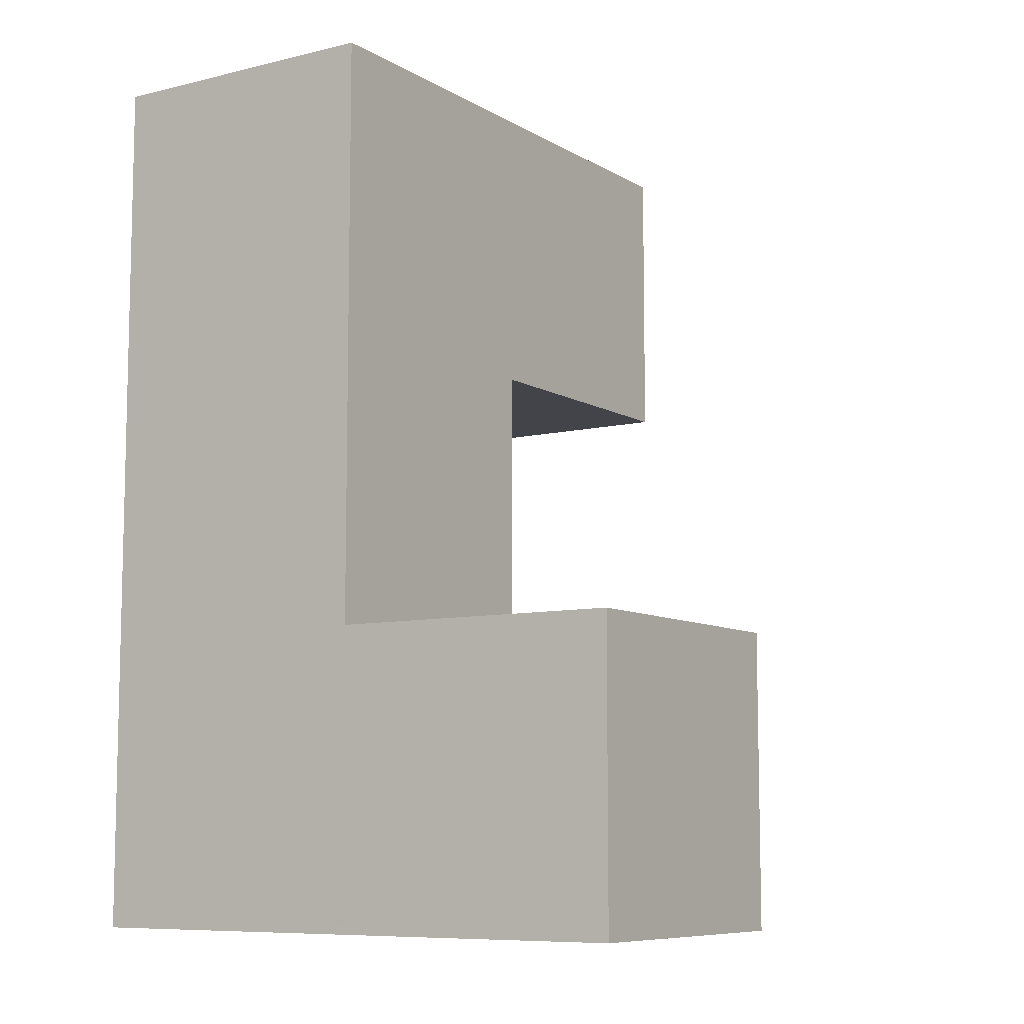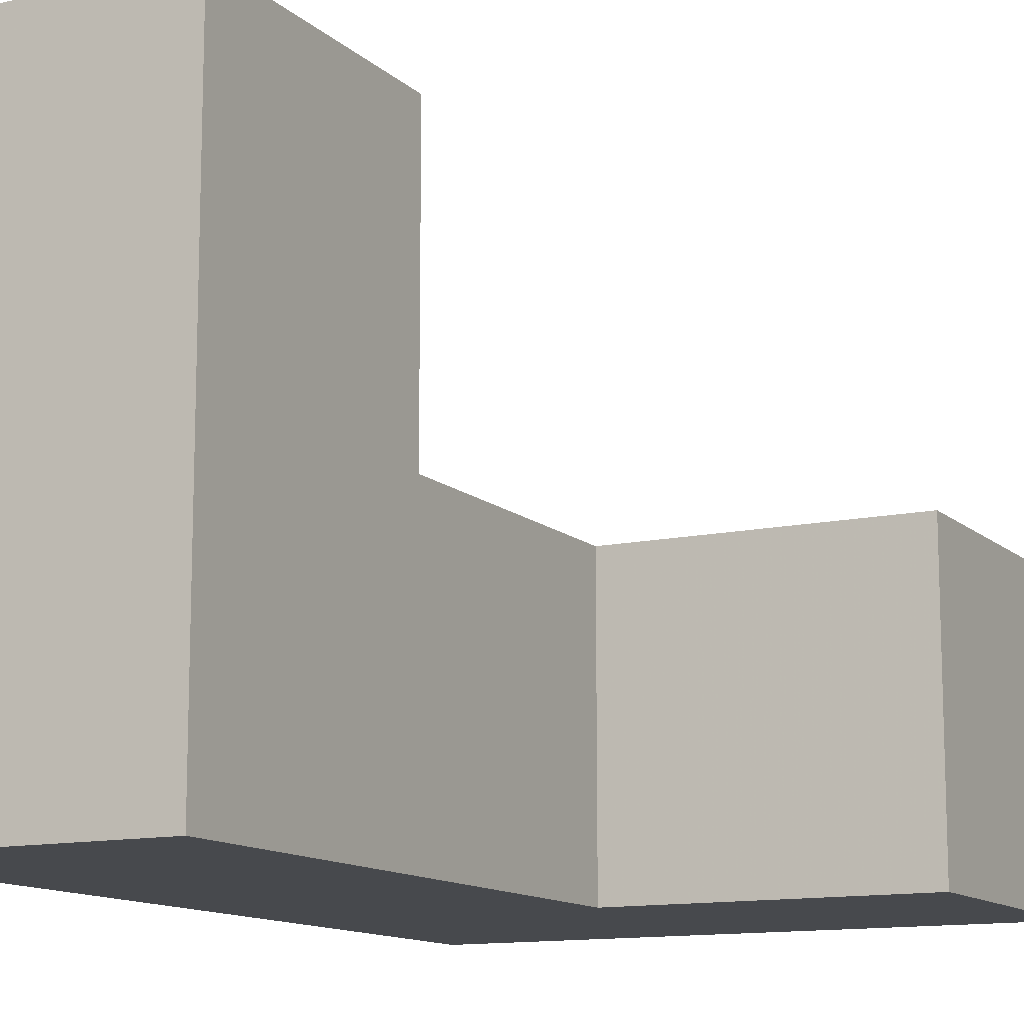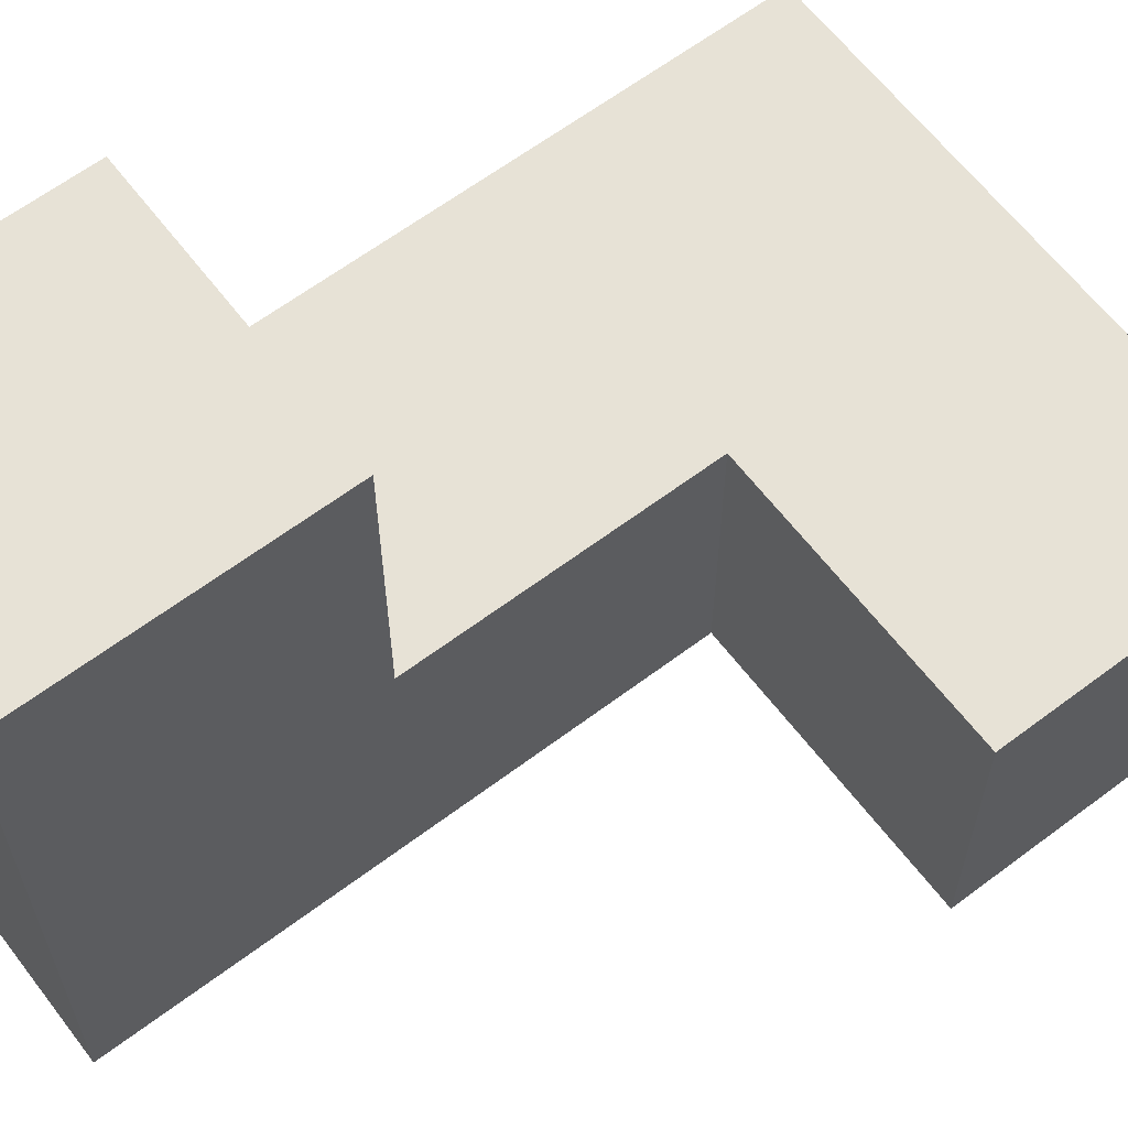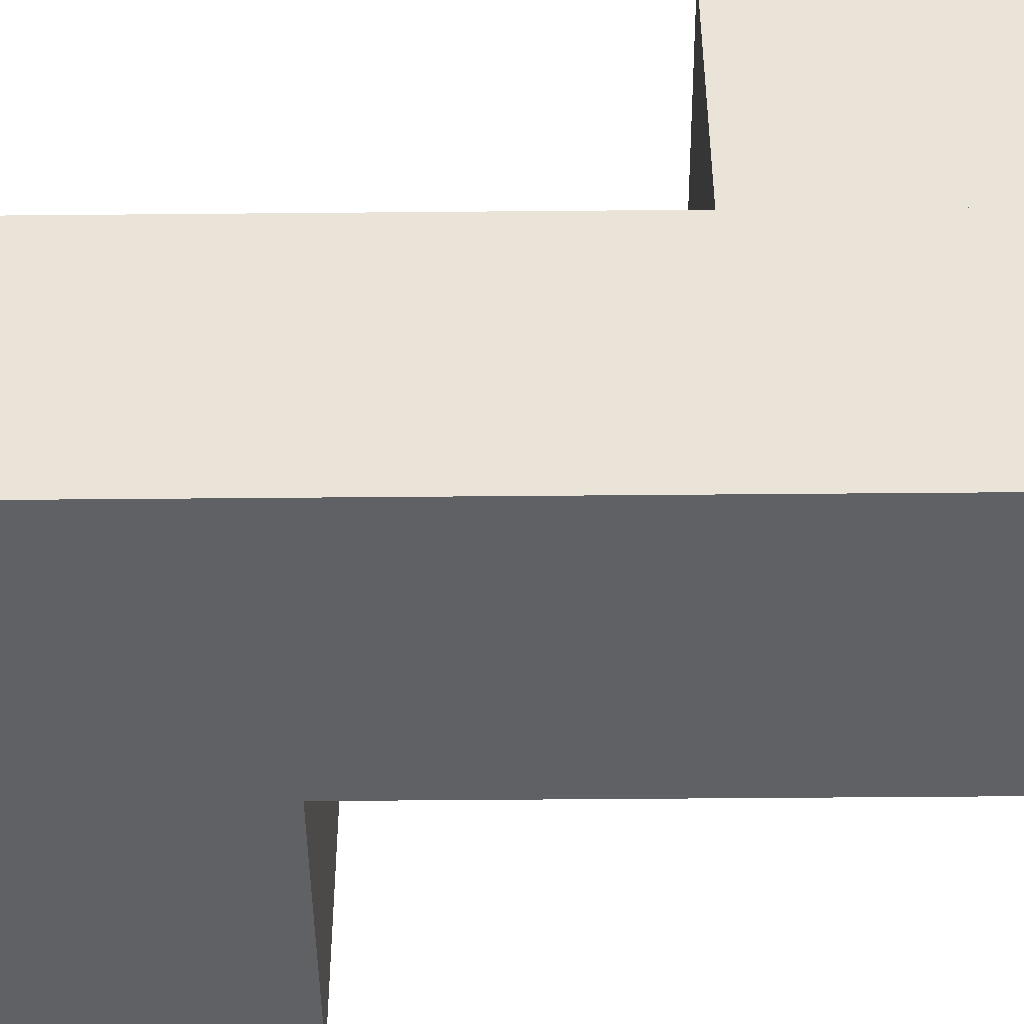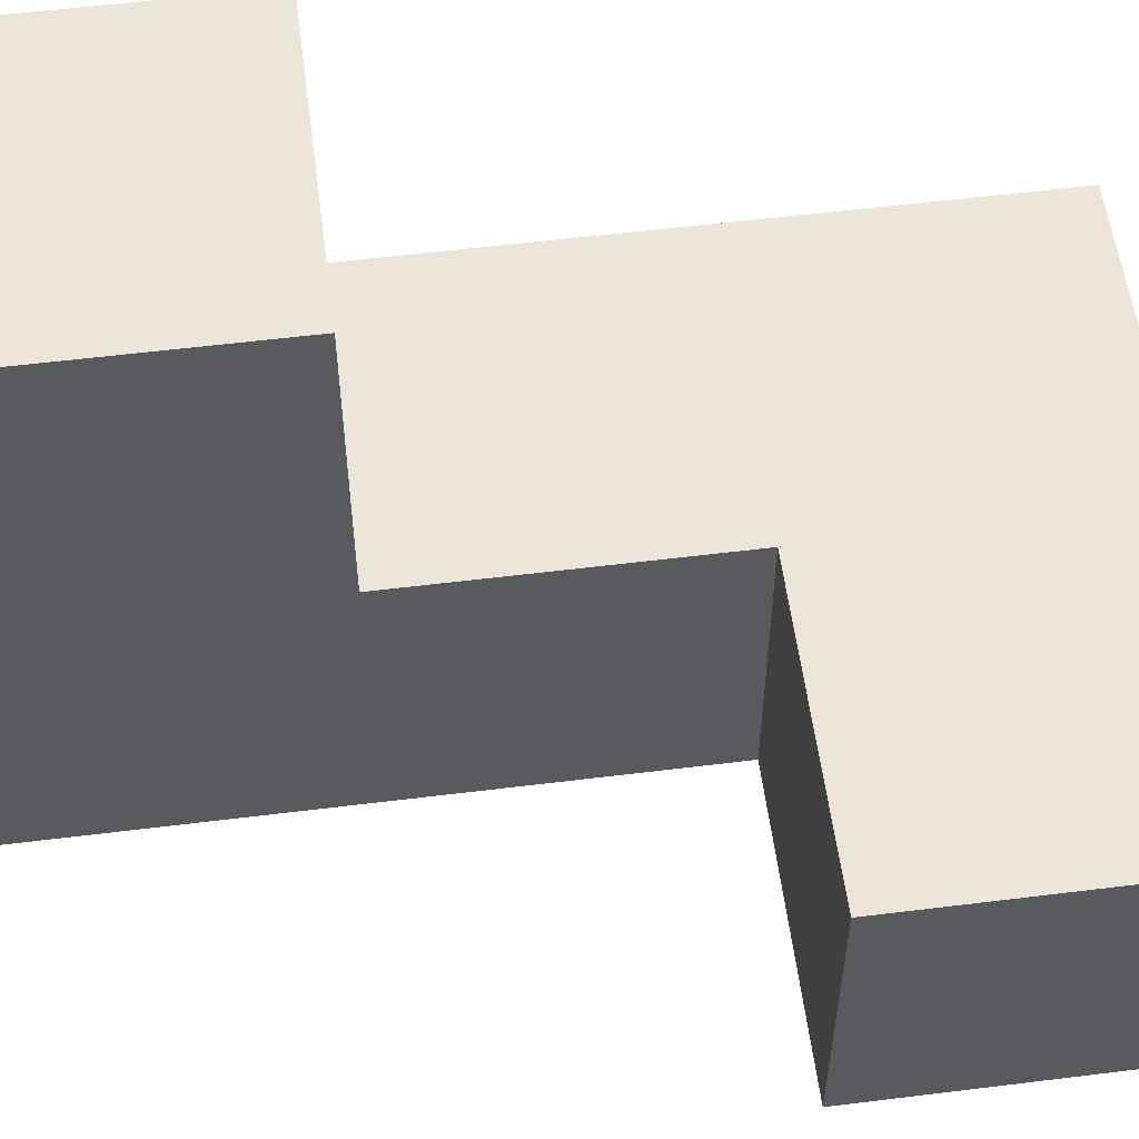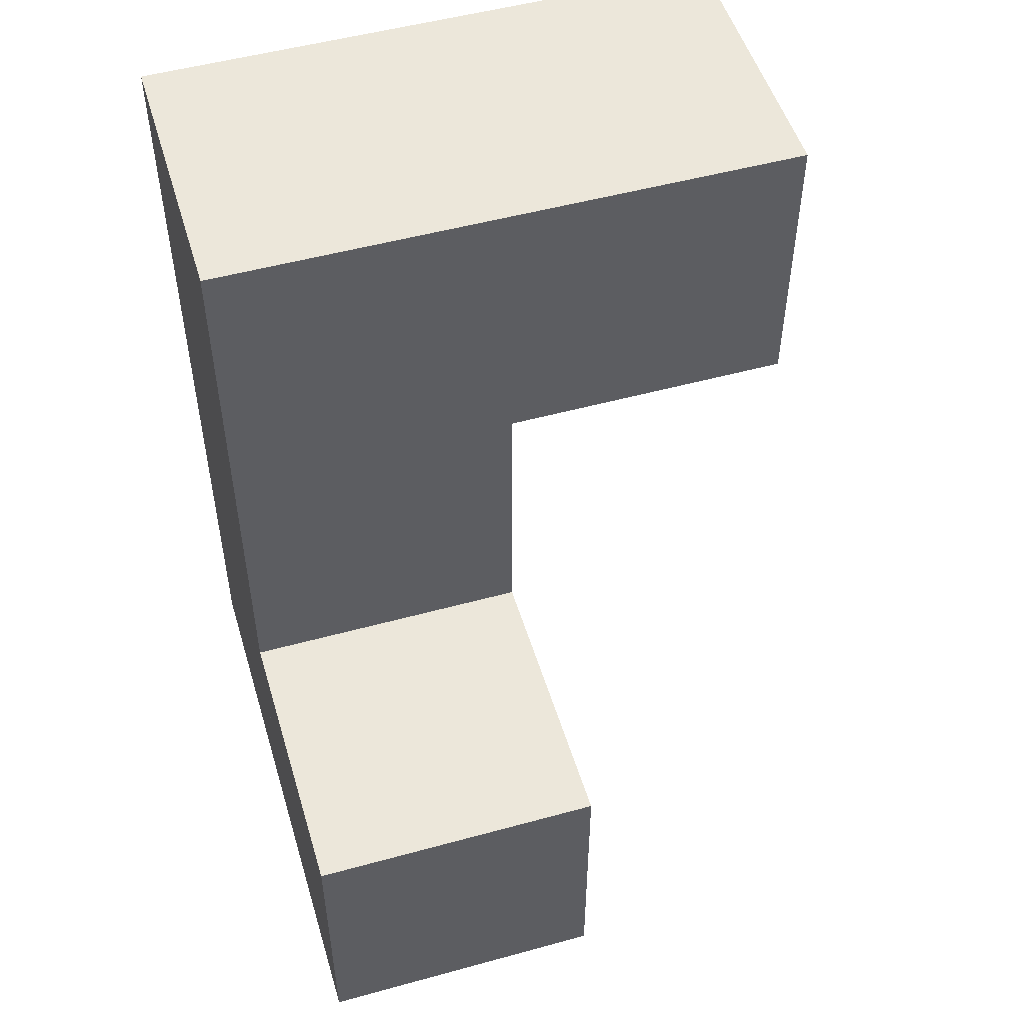
<metadata>
{"format":"obj","ext":"obj","renderer":"f3d","projection":"perspective","resolution":1024,"background":"white","views":[{"elev":-8.5,"azim":-146.7,"up":"+Y"},{"elev":-12.4,"azim":-152.3,"up":"+Z"},{"elev":62.9,"azim":-127.3,"up":"+Z"},{"elev":-46.4,"azim":90.6,"up":"+Z"},{"elev":56.4,"azim":-97.4,"up":"+Z"},{"elev":51.5,"azim":-106.6,"up":"+Y"}]}
</metadata>
<code>
v 2 1 0
v 3 1 0
v 2 2 0
v 2 1 1
v 2 2 1
v 3 1 1
v 3 2 0
v 3 2 1
v 3 1 0
v 4 1 0
v 3 2 0
v 3 1 1
v 3 2 1
v 4 1 1
v 4 2 0
v 4 2 1
v 3 2 0
v 4 2 0
v 3 3 0
v 3 2 1
v 3 3 1
v 4 2 1
v 4 3 0
v 4 3 1
v 3 3 0
v 4 3 0
v 3 4 0
v 3 3 1
v 3 4 1
v 4 3 1
v 4 4 0
v 4 4 1
v 3 3 1
v 4 3 1
v 3 4 1
v 3 3 2
v 3 4 2
v 4 3 2
v 4 4 1
v 4 4 2
f 1 2 7
f 1 3 7
f 4 5 8
f 4 6 8
f 1 3 5
f 1 4 5
f 2 6 8
f 2 7 8
f 1 2 6
f 1 4 6
f 3 5 8
f 3 7 8
f 9 10 15
f 9 11 15
f 12 13 16
f 12 14 16
f 9 11 13
f 9 12 13
f 10 14 16
f 10 15 16
f 9 10 14
f 9 12 14
f 11 13 16
f 11 15 16
f 17 18 23
f 17 19 23
f 20 21 24
f 20 22 24
f 17 19 21
f 17 20 21
f 18 22 24
f 18 23 24
f 17 18 22
f 17 20 22
f 19 21 24
f 19 23 24
f 25 26 31
f 25 27 31
f 28 29 32
f 28 30 32
f 25 27 29
f 25 28 29
f 26 30 32
f 26 31 32
f 25 26 30
f 25 28 30
f 27 29 32
f 27 31 32
f 33 34 39
f 33 35 39
f 36 37 40
f 36 38 40
f 33 35 37
f 33 36 37
f 34 38 40
f 34 39 40
f 33 34 38
f 33 36 38
f 35 37 40
f 35 39 40

</code>
